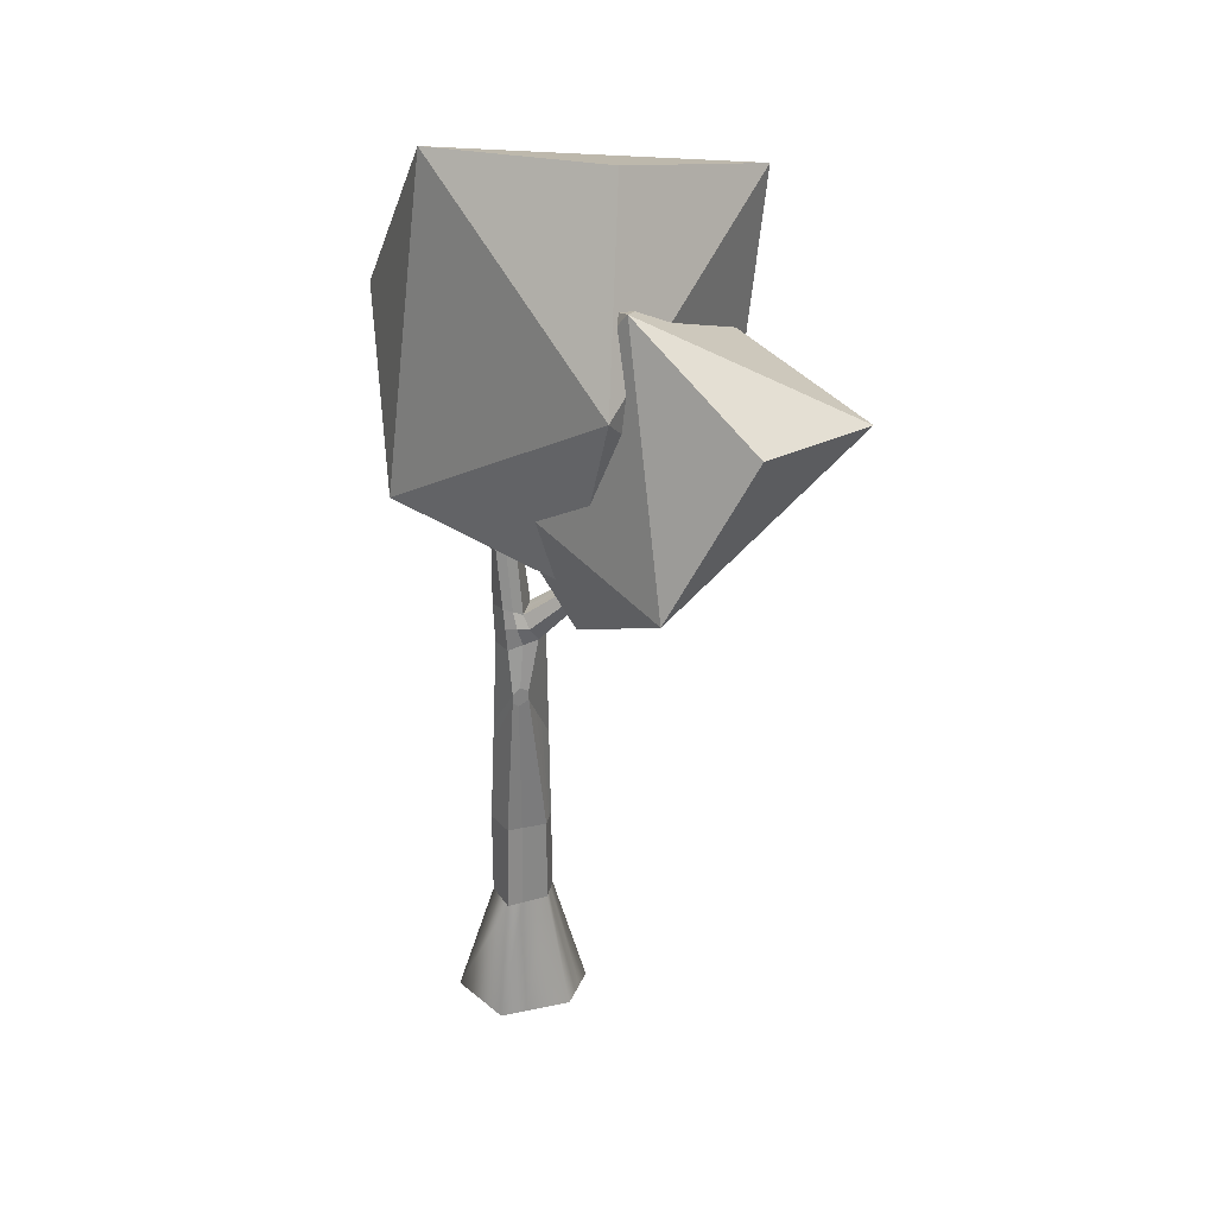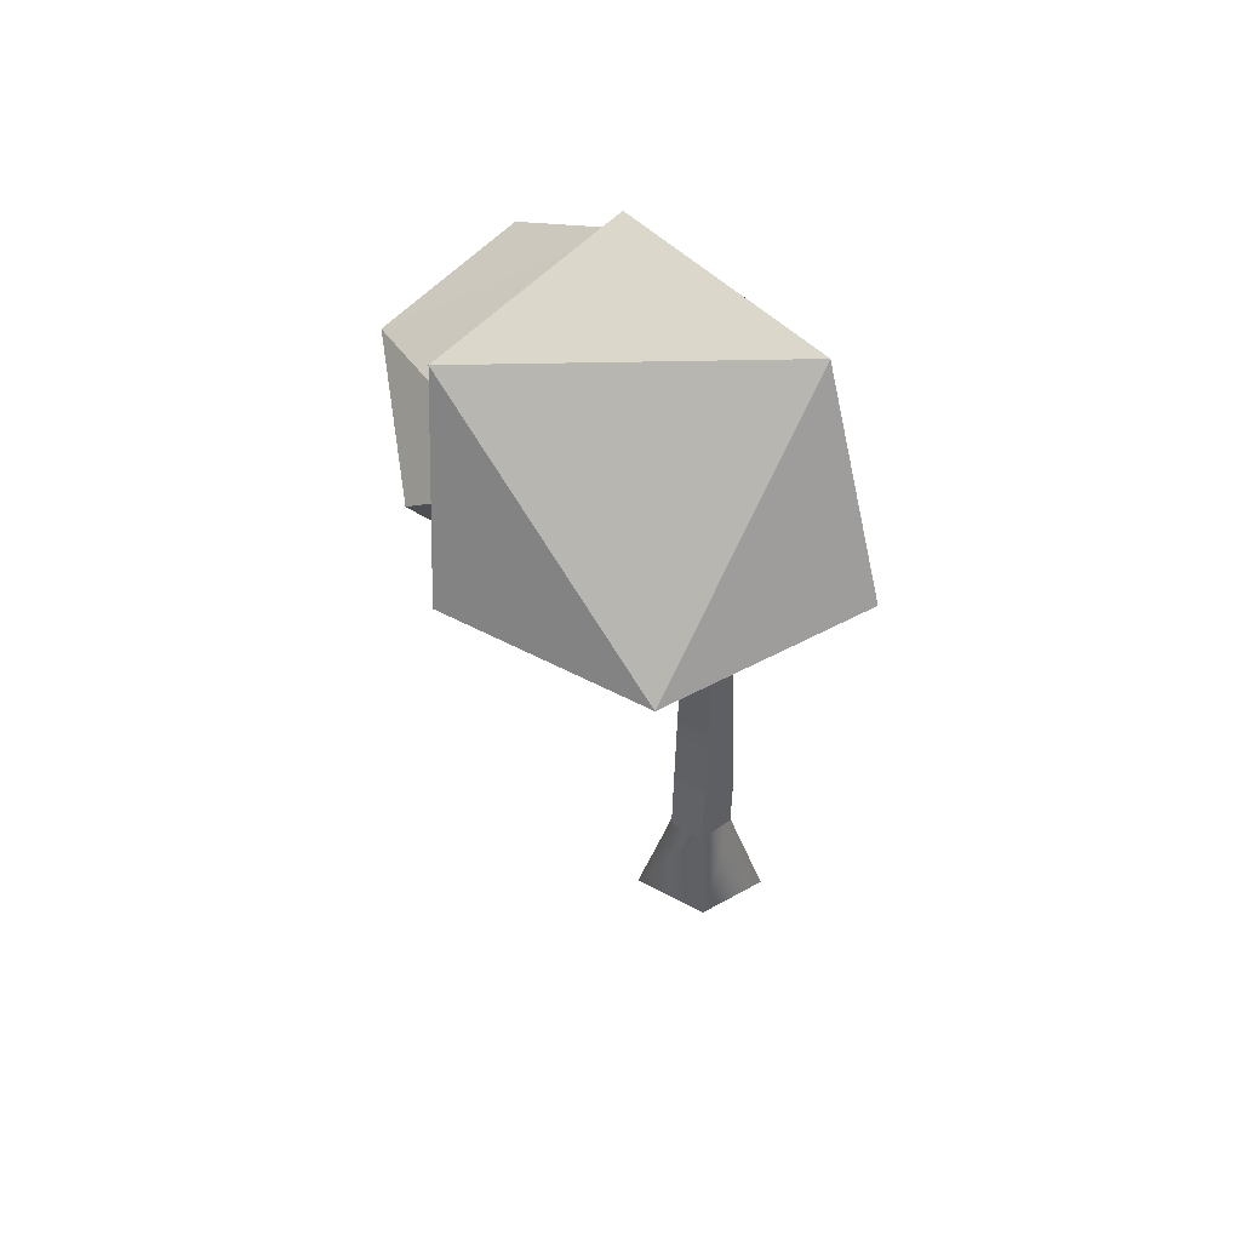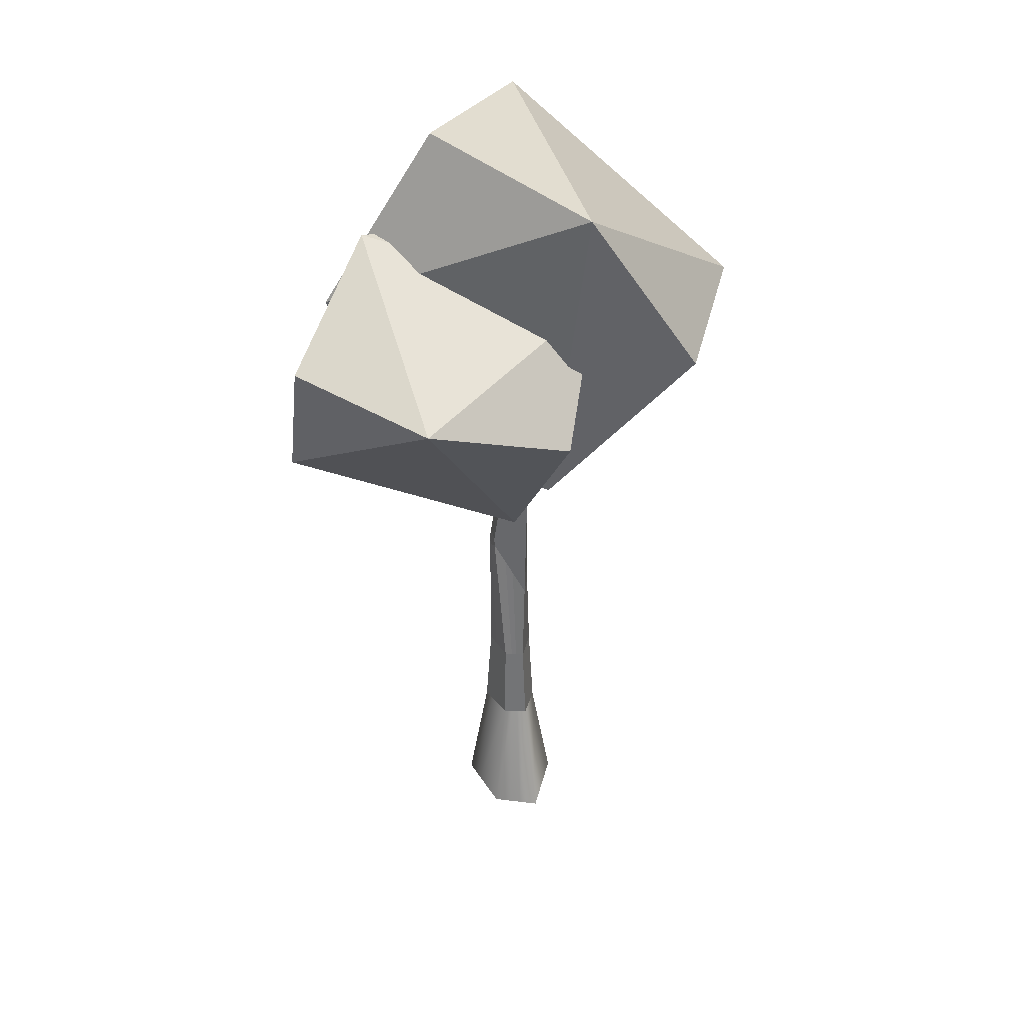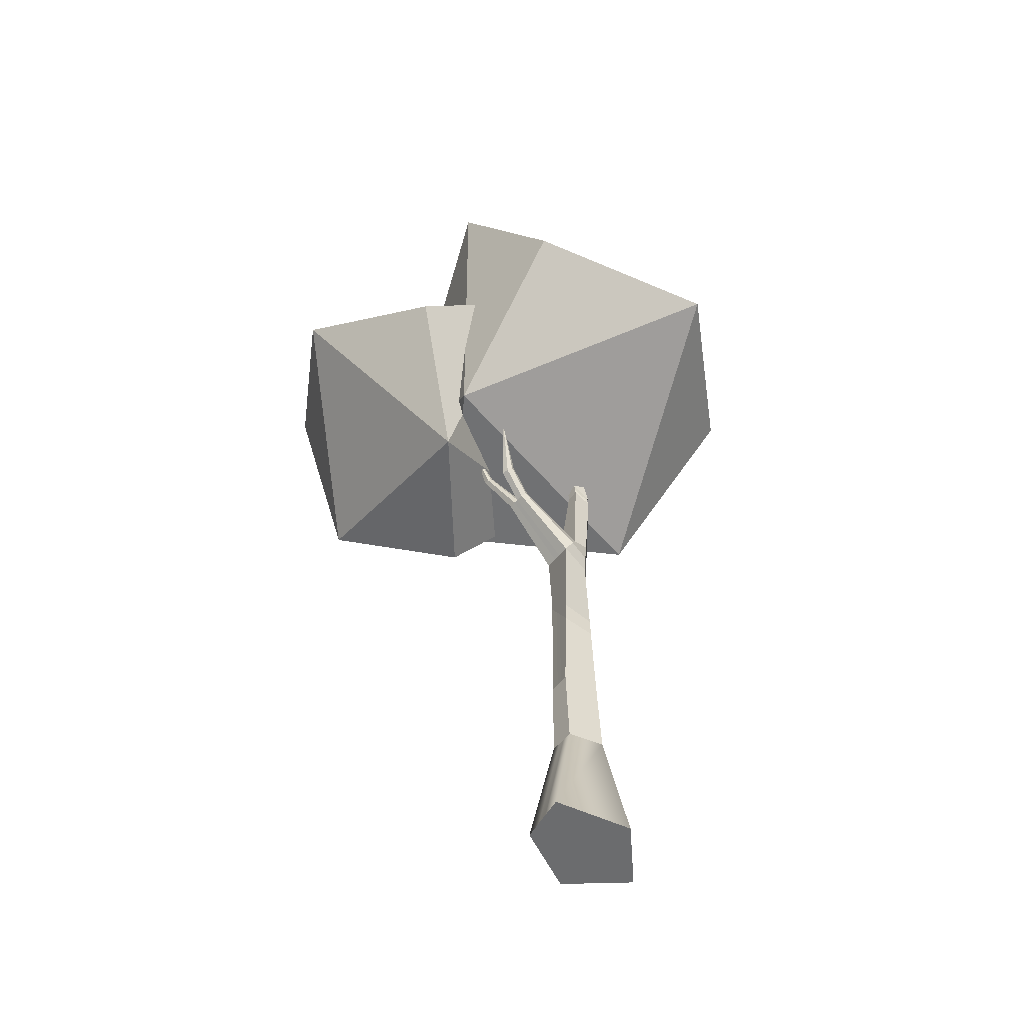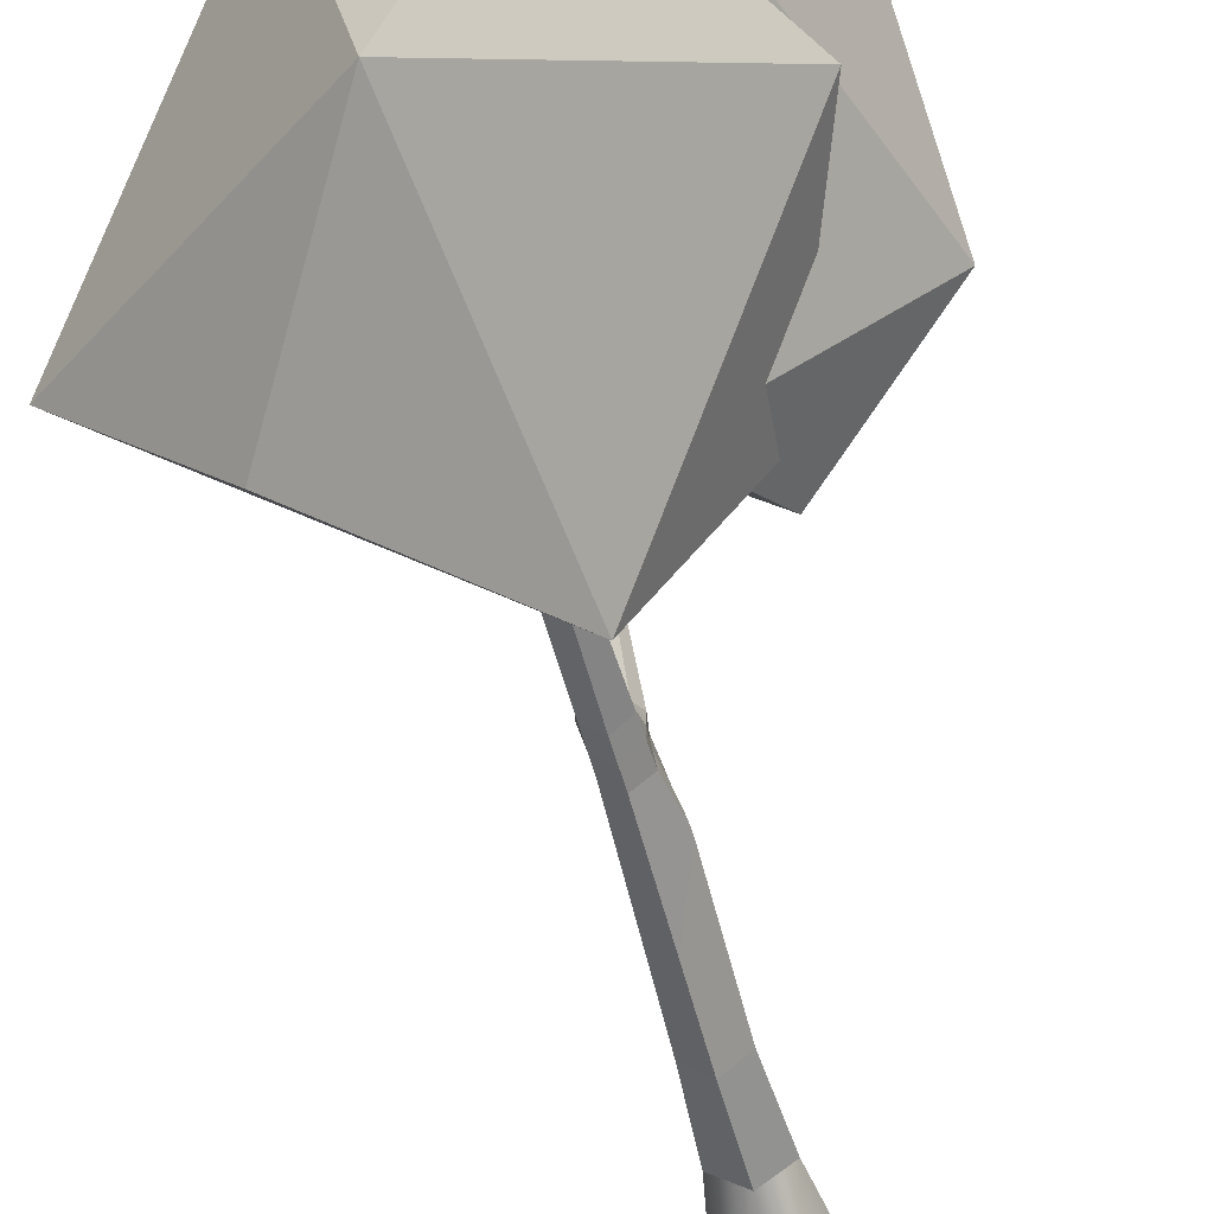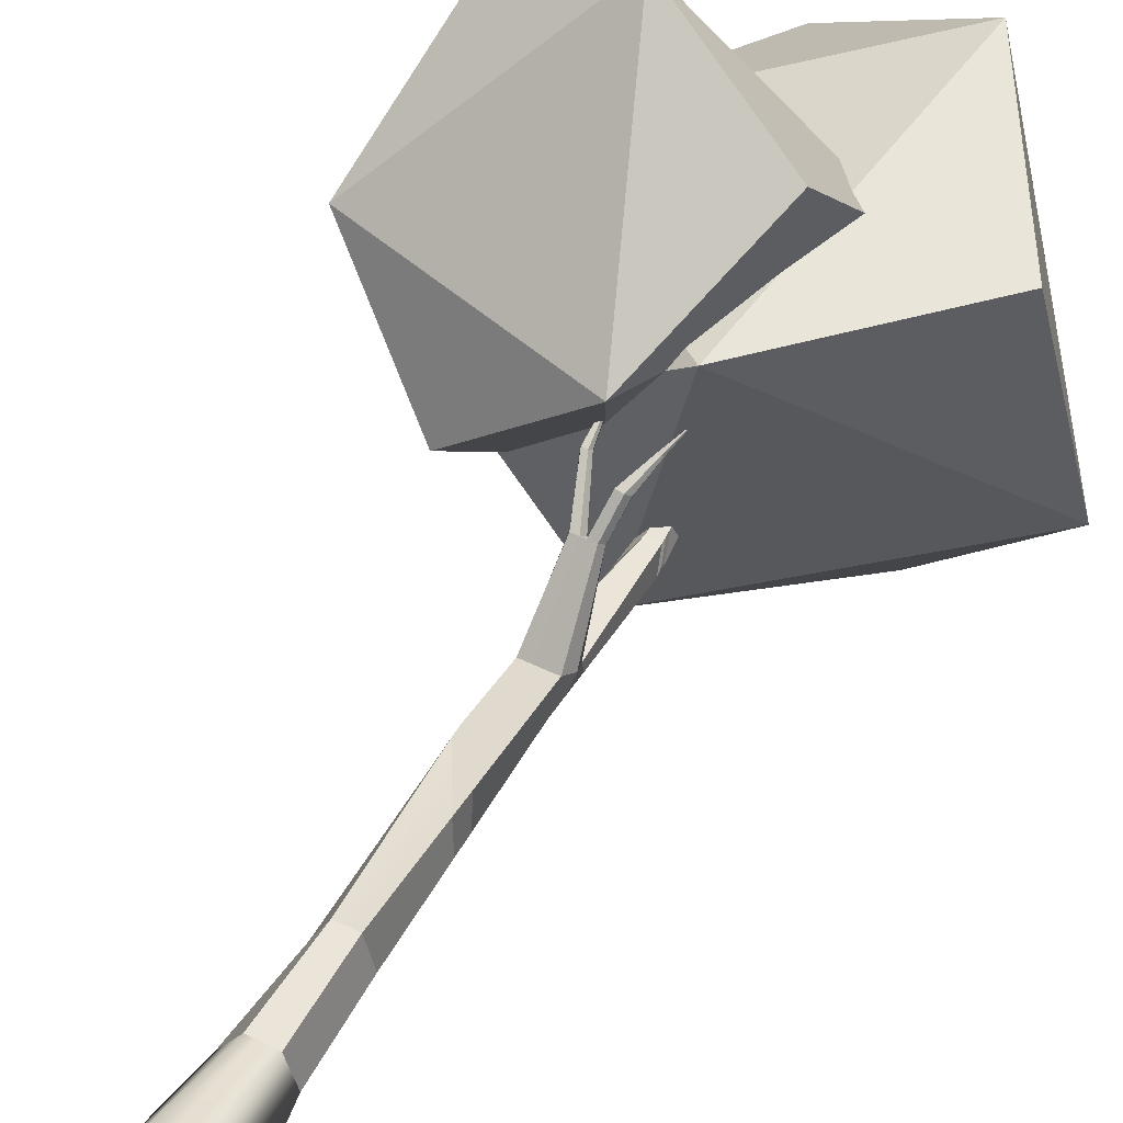
<metadata>
{"format":"obj","ext":"obj","renderer":"f3d","projection":"perspective","resolution":1024,"background":"white","views":[{"elev":29.4,"azim":-82.0,"up":"+Y"},{"elev":57.2,"azim":105.4,"up":"+Y"},{"elev":33.6,"azim":-1.2,"up":"+Y"},{"elev":-53.6,"azim":49.8,"up":"+Y"},{"elev":-54.0,"azim":-165.9,"up":"+Z"},{"elev":51.2,"azim":30.3,"up":"+Z"}]}
</metadata>
<code>
v  0.4838 0 -8.294
v  -5.135 0 -2.055
v  -2.65 14.89 -1.312
v  0.6721 14.89 -3.706
v  -3.765 0 0.8427
v  -1.701 14.89 0.2813
v  -1.405 0 5.834
v  0.7338 0 6.256
v  1.047 14.89 3.091
v  -0.0661 14.89 3.026
v  4.484 0 6.994
v  6.716 0 -2.18
v  4.186 14.89 -0.9131
v  2.999 14.89 3.205
v  2.169 0 6.538
v  -1.936 25.44 -1.275
v  0.7824 25.44 -3.714
v  -1.185 25.44 0.3129
v  1.01 25.44 3.101
v  0.1082 25.44 3.048
v  3.598 25.44 -0.9521
v  2.59 25.44 3.193
v  -2.002 43.26 -0.3033
v  0.8125 36.09 -3.252
v  -1.775 42.81 0.3532
v  0.1413 41.07 2.046
v  -1.384 43.55 1.484
v  3.283 36.09 -0.8281
v  2.815 36.73 3.031
v  0.8511 49.71 -2.661
v  -1.108 49.71 -0.9022
v  -1.044 52.38 -1.142
v  0.8661 52.2 -2.785
v  -0.8603 50.42 0.8137
v  -1.077 52.52 0.2411
v  3.104 51.17 2.825
v  2.881 49.71 -0.6695
v  2.853 52.38 -0.915
v  3.57 52.66 1.961
v  0.912 64.87 -2.899
v  -0.7165 65.93 -2.358
v  -0.6504 66.69 -2.243
v  0.5856 65.64 -3.285
v  -0.0761 66.82 -1.409
v  -0.035 67.53 -1.325
v  0.5937 67.75 -0.4157
v  1.174 67.75 -0.3818
v  1.167 68.41 -0.3332
v  0.6087 68.41 -0.3657
v  2.132 67.75 -0.326
v  2.714 65.93 -2.158
v  2.649 66.69 -1.859
v  2.088 68.41 -0.2795
v  0.5509 80.51 -0.1551
v  0.7118 80.51 0.1853
v  0.8802 80.51 0.5414
v  1.031 80.51 0.5502
v  1.13 80.51 0.556
v  1.28 80.51 0.5647
v  1.442 80.51 -0.1031
v  0.9888 80.51 -0.5481
v  -0.9807 54.99 -1.376
v  0.8807 54.62 -2.906
v  -0.4481 54.15 0.859
v  -0.7204 54.58 -0.2837
v  3.088 54.15 1.065
v  1.555 67.75 -0.3596
v  1.761 54.15 0.9879
v  2.826 54.99 -1.154
v  -1.111 52.66 1.688
v  -0.6009 51.17 2.609
v  0.745 51.17 2.687
v  0.5179 58.24 9.546
v  -0.3354 58.24 9.496
v  -0.6588 58.84 8.912
v  2.003 59.47 8.517
v  2.308 58.84 9.085
v  1.162 59.47 8.468
v  -0.2385 59.43 8.387
v  2.014 58.2 9.633
v  -0.5697 67.62 -2.103
v  0.9474 66.63 -3.082
v  0.6269 69.23 -0.3049
v  0.0151 68.41 -1.224
v  2.033 69.23 -0.2228
v  1.505 69.23 -0.2536
v  2.583 67.33 -2.196
v  1.532 68.41 -0.3119
v  -1.963 44.38 -0.286
v  0.8196 38.58 -3.144
v  3.209 38.58 -0.7991
v  2.868 39.38 2.994
v  -1.417 44.74 1.464
v  -1.696 45.18 0.5692
v  1.794 14.89 3.134
v  1.614 25.44 3.136
v  1.165 39.41 2.423
v  1.648 51.17 2.74
v  1.09 58.2 9.579
v  0.8866 54.15 0.9369
v  0.6076 59.43 8.436
v  1.158 69.23 -0.2739
v  0.7789 58.82 9.041
v  1.019 58.82 9.018
v  2.49 61.08 12.46
v  1.713 61.08 12.65
v  2.759 62.05 11.64
v  2.879 61.56 11.98
v  2.051 62.05 11.82
v  1.792 61.55 12.26
v  3.447 64.57 13.65
v  3.091 64.57 13.74
v  3.57 65.02 13.28
v  3.625 64.8 13.44
v  3.246 65.02 13.36
v  3.127 64.79 13.56
v  4.315 66.8 14.74
v  4.236 66.8 14.76
v  4.342 66.9 14.66
v  4.354 66.85 14.7
v  4.27 66.9 14.68
v  4.244 66.85 14.72
v  -2.451 63.48 12.32
v  -2.702 63.89 11.89
v  -2.419 64.3 11.52
v  -1.814 64.3 11.58
v  -1.841 63.48 12.39
v  -1.672 63.88 12.03
v  -2.428 67.63 13.86
v  -2.468 67.69 13.79
v  -2.422 67.76 13.73
v  -2.325 67.76 13.74
v  -2.329 67.63 13.87
v  -2.302 67.69 13.82
v  22.72 84.59 23
v  28.7 85.63 -0.6611
v  9.617 104.9 26.23
v  13.22 87.89 -18.28
v  1.39 107.7 -9.52
v  -8.819 110.1 12.77
v  5.225 66.39 22.49
v  -22.09 88.49 13.63
v  -13.89 65.66 8.454
v  -3.002 69.25 -13.26
v  7.348 77.55 31.37
v  10.68 89.99 16.88
v  -9.232 84.17 38.94
v  -1.895 93.59 3.499
v  -17.24 98.07 14.8
v  -24.89 86.87 28.98
v  0.9622 60.98 21.59
v  -26.95 69.05 19.52
v  -13.12 60.08 8.943
v  -7.043 74.87 -2.546
g Cylinder004
f 1 2 3 4
f 2 5 6 3
f 7 8 9 10
f 11 12 13 14
f 12 1 4 13
f 12 11 15 8 7 5 2 1
f 4 3 16 17
f 3 6 18 16
f 10 9 19 20
f 14 13 21 22
f 13 4 17 21
f 17 16 23 24
f 16 18 25 23
f 20 19 26 27
f 22 21 28 29
f 21 17 24 28
f 30 31 32 33
f 31 34 35 32
f 36 37 38 39
f 37 30 33 38
f 40 41 42 43
f 41 44 45 42
f 46 47 48 49
f 50 51 52 53
f 54 55 56 57 58 59 60 61
f 62 41 40 63
f 64 46 44 65
f 66 50 67 68
f 69 51 50 66
f 63 40 51 69
f 32 62 63 33
f 70 64 65 35
f 38 69 66 39
f 33 63 69 38
f 71 72 73 74
f 70 71 74 75
f 39 66 76 77
f 66 68 78 76
f 64 70 75 79
f 36 39 77 80
f 81 54 61 82
f 83 56 55 84
f 85 59 58 86
f 87 60 59 85
f 82 61 60 87
f 42 81 82 43
f 49 83 84 45
f 53 85 86 88
f 52 87 85 53
f 23 89 90 24
f 28 91 92 29
f 24 90 91 28
f 89 31 30 90
f 93 71 34 94
f 91 37 36 92
f 90 30 37 91
f 34 71 70 35
f 44 46 49 45
f 44 41 62 65
f 65 62 32 35
f 55 54 81 84
f 84 81 42 45
f 34 31 89 94
f 5 7 10 6
f 6 10 20 18
f 18 20 27 25
f 8 15 95 9
f 9 95 96 19
f 19 96 97 26
f 72 98 99 73
f 15 11 14 95
f 95 14 22 96
f 96 22 29 97
f 98 36 80 99
f 47 67 88 48
f 47 46 64 100
f 100 64 79 101
f 57 56 83 102
f 102 83 49 48
f 67 47 100 68
f 68 100 101 78
f 58 57 102 86
f 86 102 48 88
f 67 50 53 88
f 78 101 103 104
f 103 73 99 104
f 99 80 105 106
f 77 76 107 108
f 80 77 108 105
f 76 78 109 107
f 104 99 106 110
f 78 104 110 109
f 106 105 111 112
f 108 107 113 114
f 105 108 114 111
f 107 109 115 113
f 110 106 112 116
f 109 110 116 115
f 112 111 117 118
f 114 113 119 120
f 111 114 120 117
f 113 115 121 119
f 116 112 118 122
f 115 116 122 121
f 117 120 119 121 122 118
f 75 74 123 124
f 101 79 125 126
f 79 75 124 125
f 74 73 127 123
f 103 101 126 128
f 73 103 128 127
f 124 123 129 130
f 126 125 131 132
f 125 124 130 131
f 123 127 133 129
f 128 126 132 134
f 127 128 134 133
f 129 133 134 132 131 130
f 93 94 89 23 25 27
f 98 72 71 93 27 26 97 29 92 36
f 40 43 82 87 52 51
f 135 136 137
f 136 138 139
f 136 139 137
f 137 139 140
f 135 137 141
f 137 140 142
f 137 142 141
f 141 142 143
f 135 141 136
f 141 143 144
f 141 144 136
f 136 144 138
f 138 144 139
f 144 143 142
f 144 142 139
f 139 142 140
f 145 146 147
f 146 148 149
f 146 149 147
f 147 149 150
f 145 147 151
f 147 150 152
f 147 152 151
f 151 152 153
f 145 151 146
f 151 153 154
f 151 154 146
f 146 154 148
f 148 154 149
f 154 153 152
f 154 152 149
f 149 152 150

</code>
